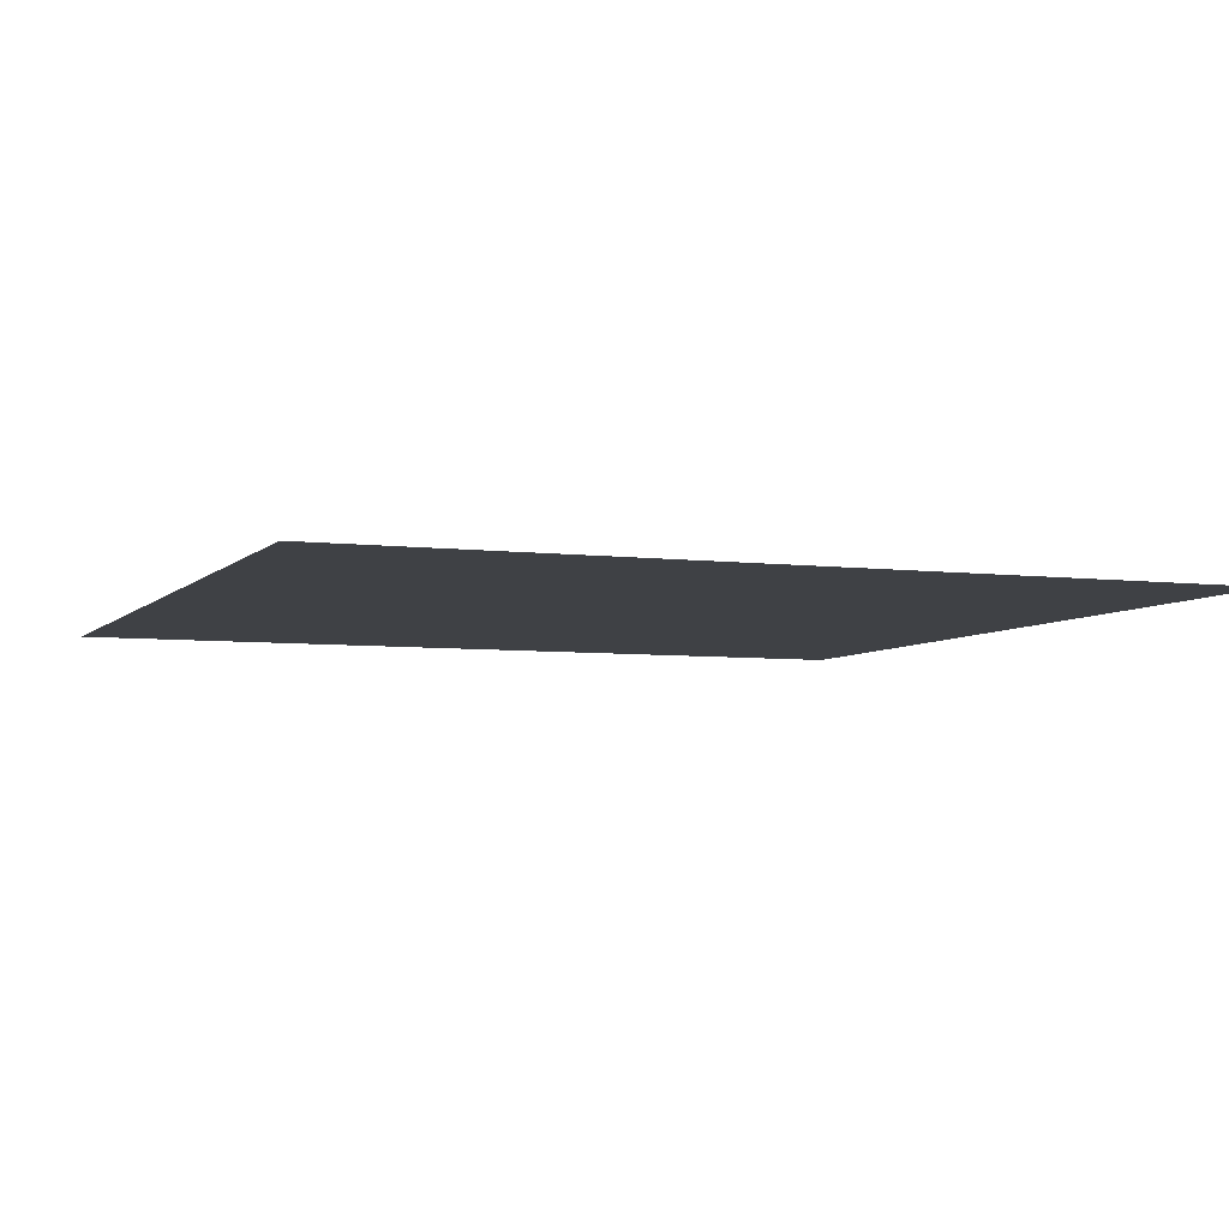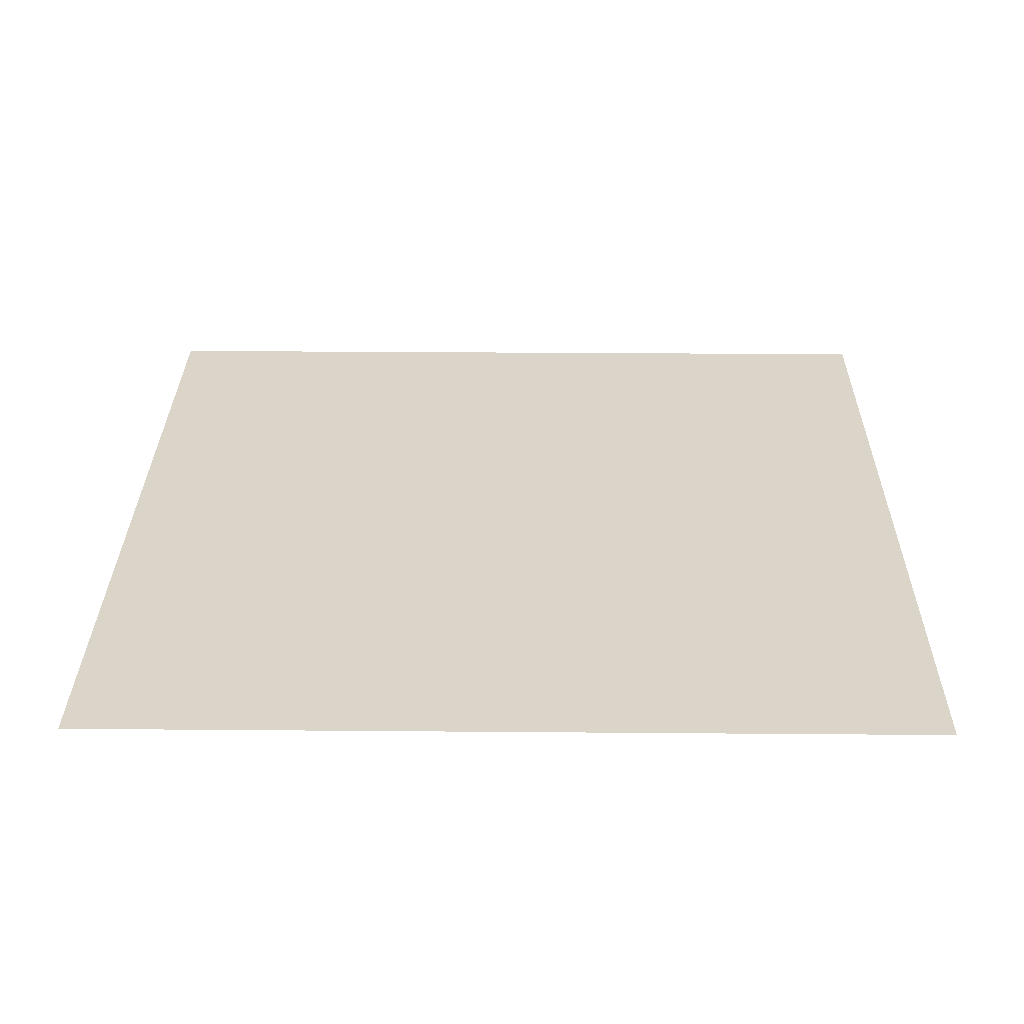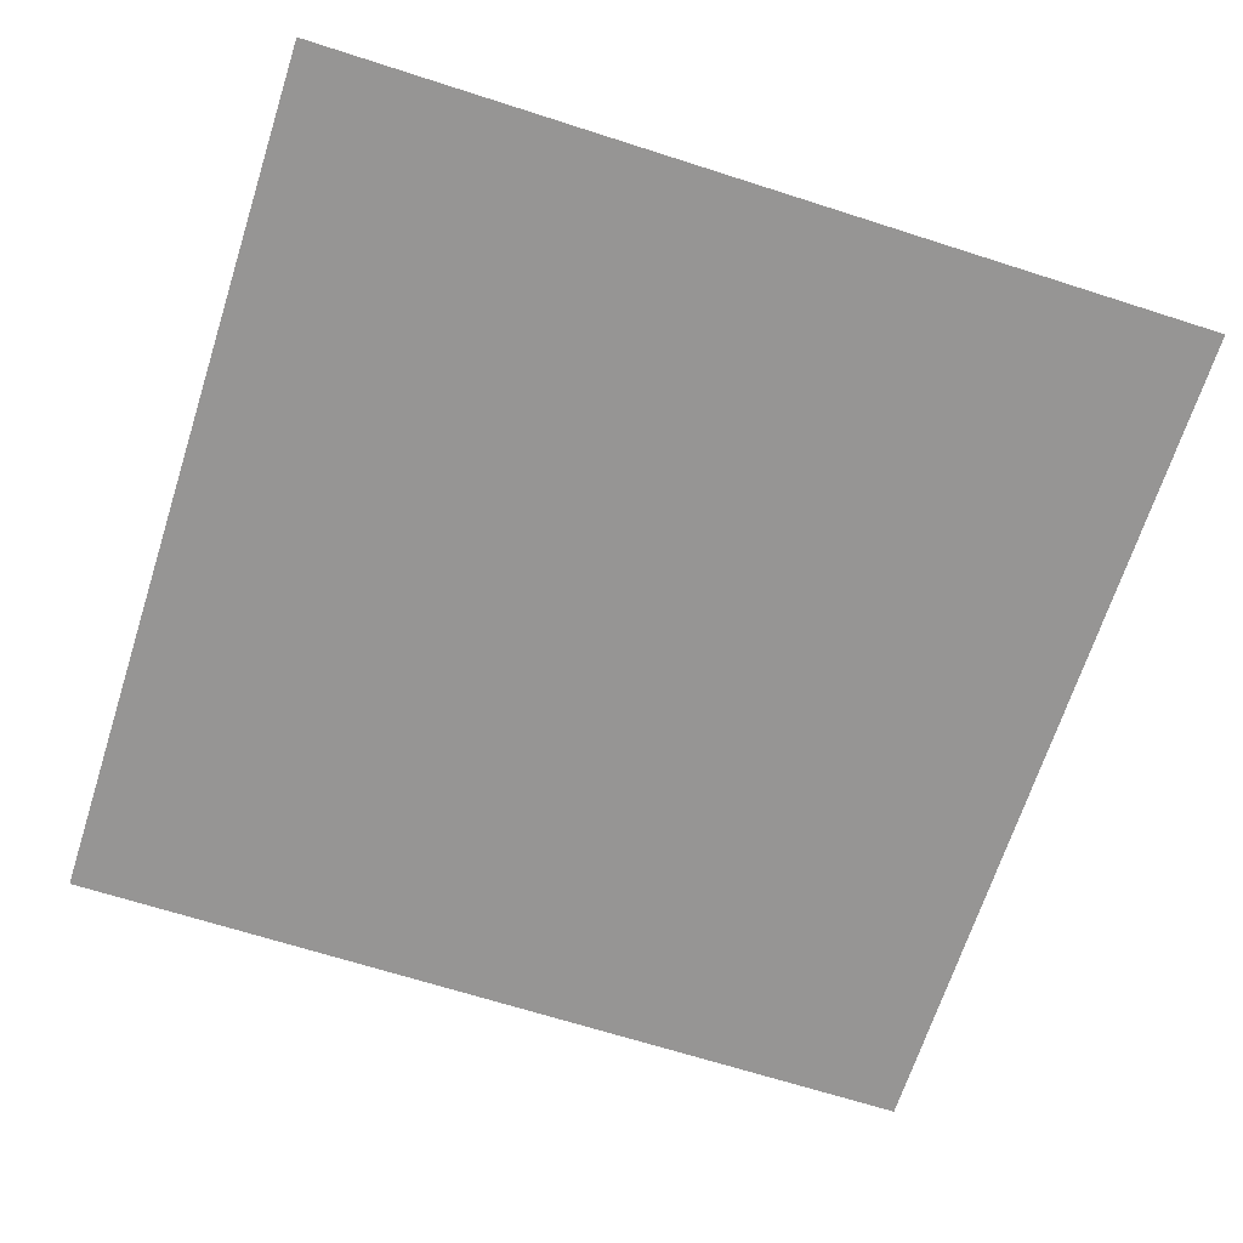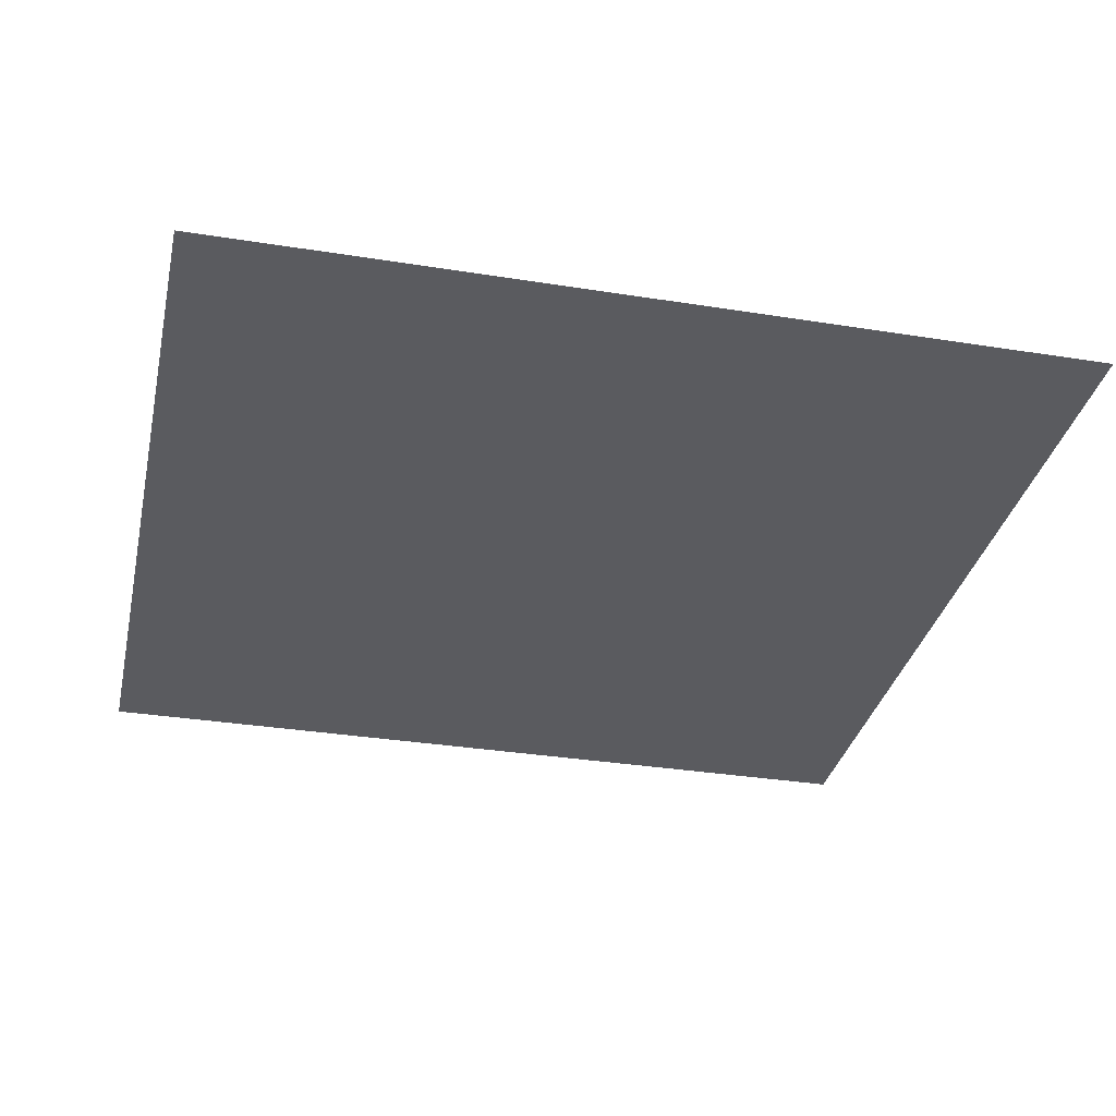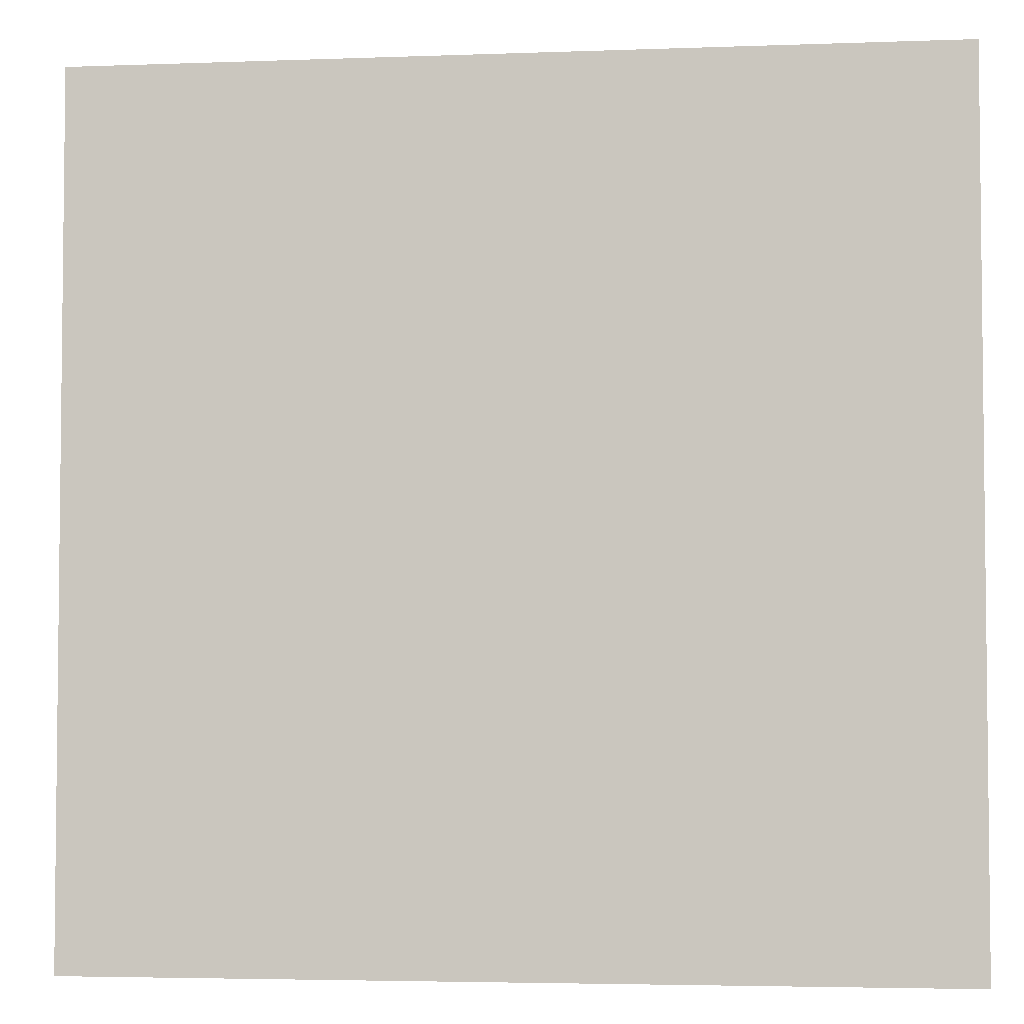
<metadata>
{"format":"obj","ext":"obj","renderer":"f3d","projection":"perspective","resolution":1024,"background":"white","views":[{"elev":-5.5,"azim":158.5,"up":"+Y"},{"elev":29.3,"azim":0.7,"up":"+Y"},{"elev":-67.6,"azim":72.2,"up":"+Y"},{"elev":-33.1,"azim":77.6,"up":"+Y"},{"elev":-4.0,"azim":-173.0,"up":"+Z"}]}
</metadata>
<code>
o Plane
v 1.853 0 -1.679
v -1.505 0 -1.679
v 1.853 0 1.679
v -1.505 0 1.679
f 2 3 1
f 2 4 3

</code>
